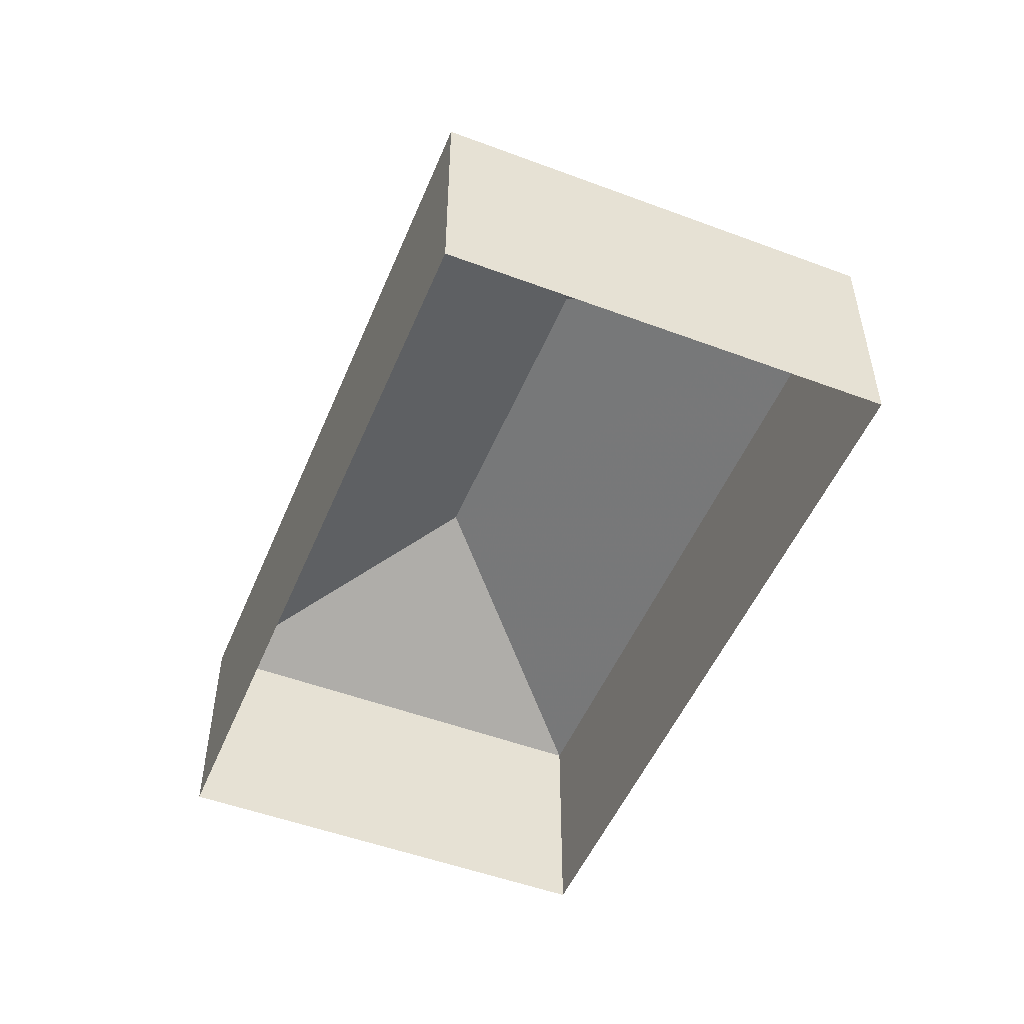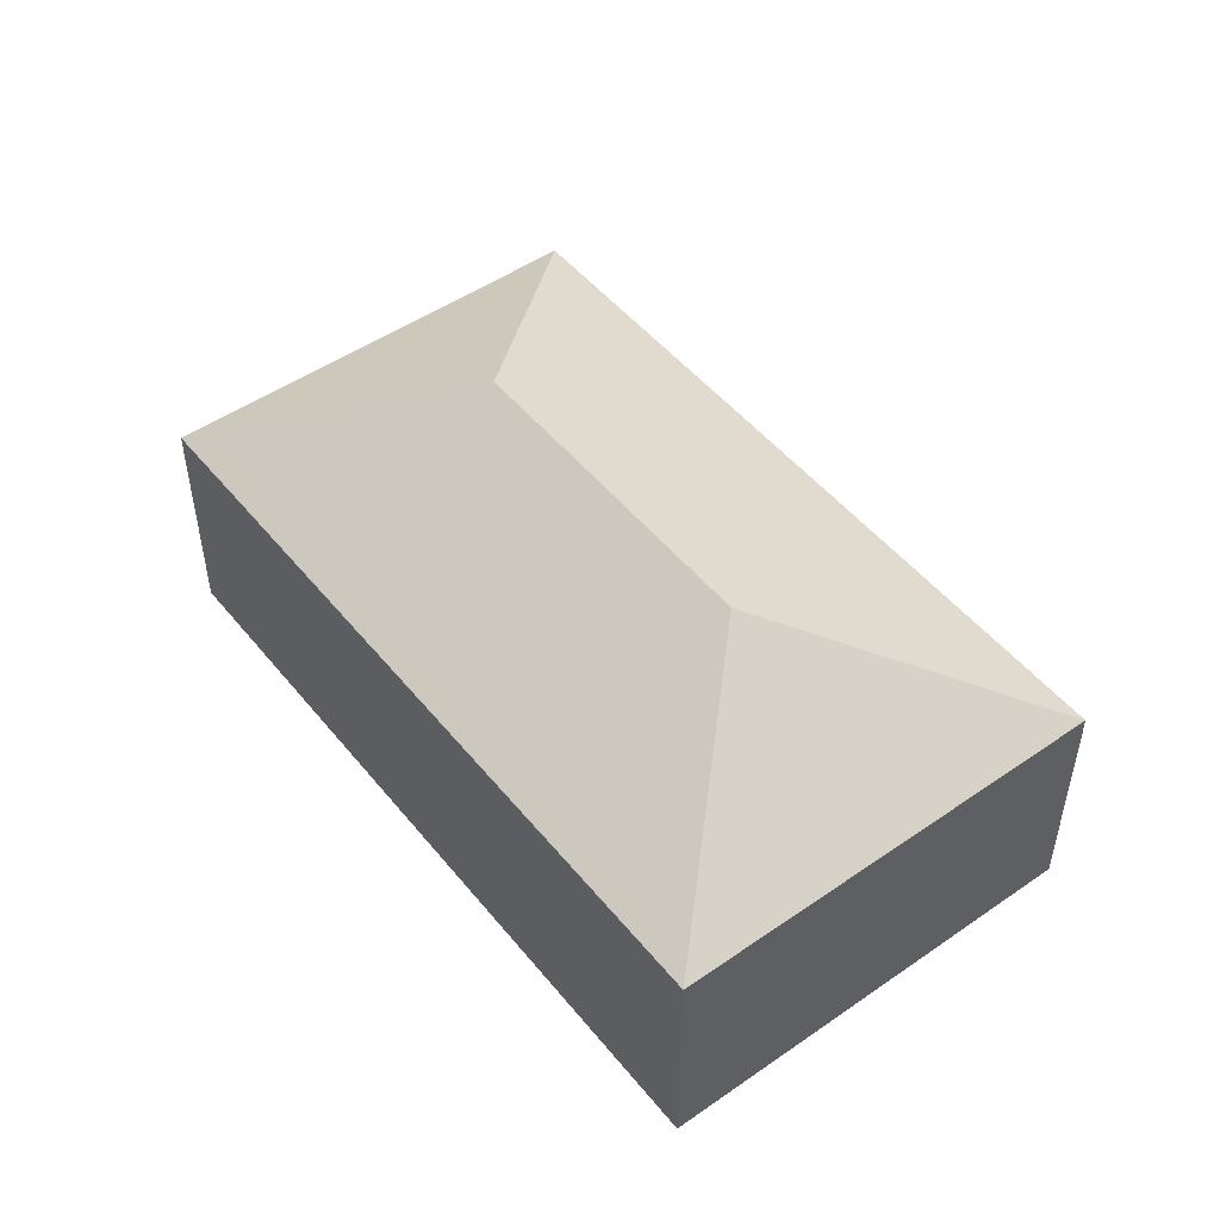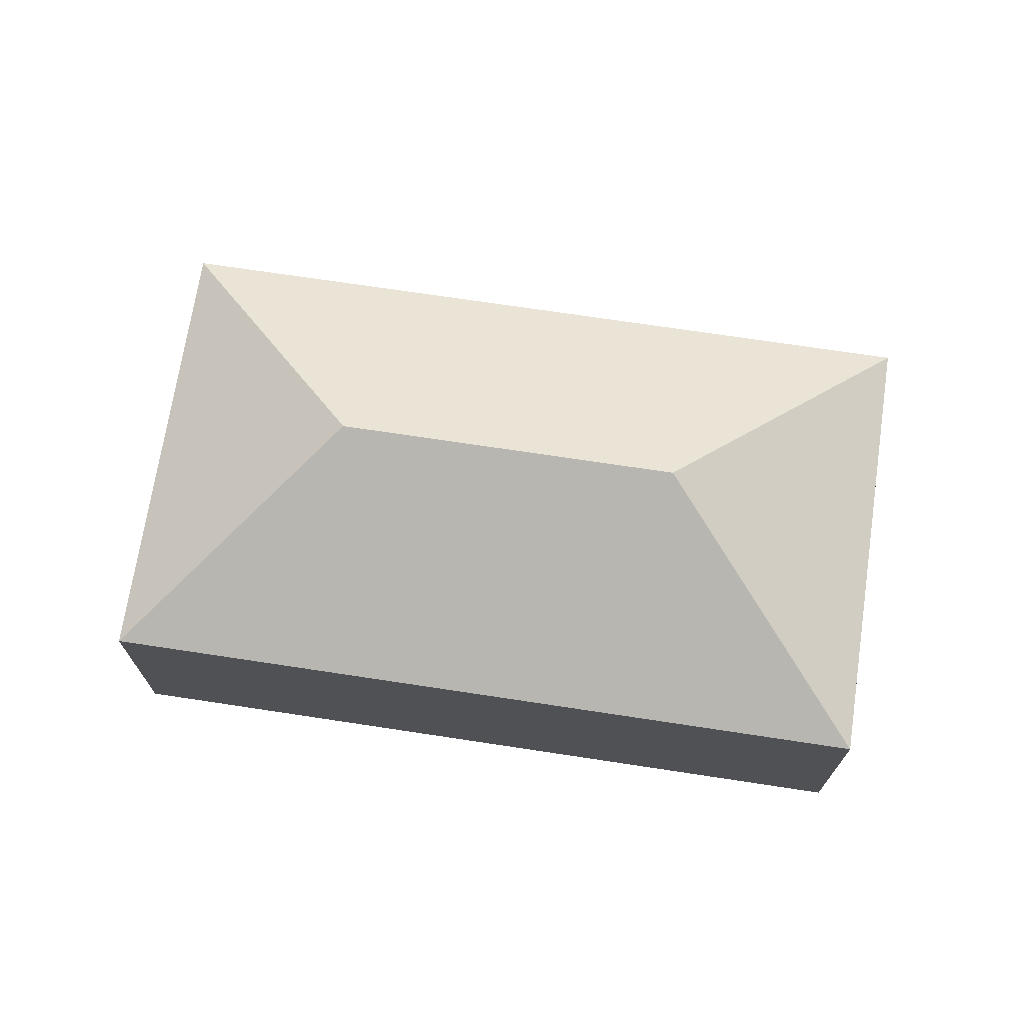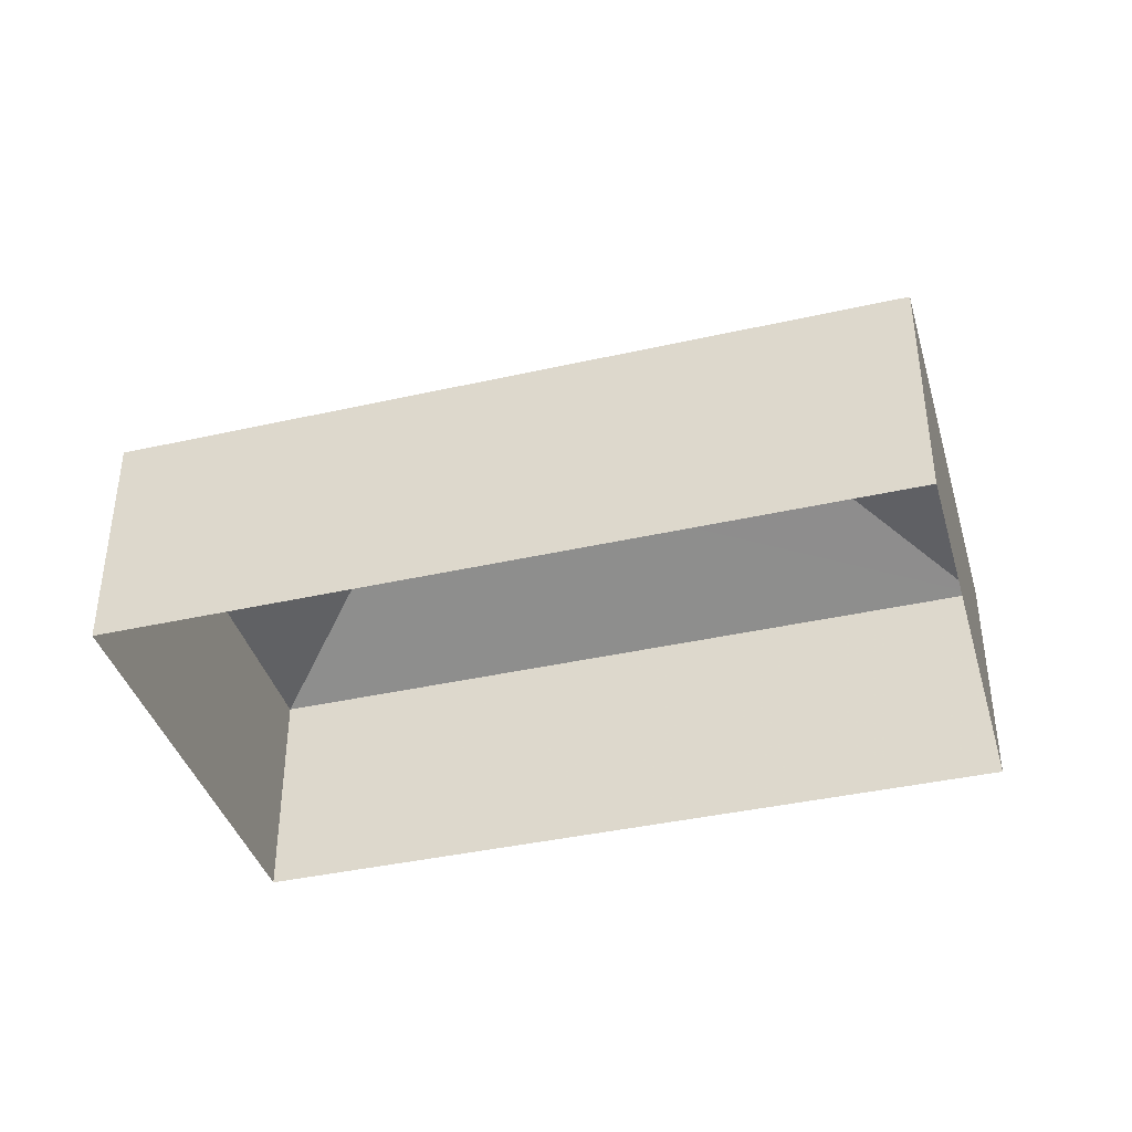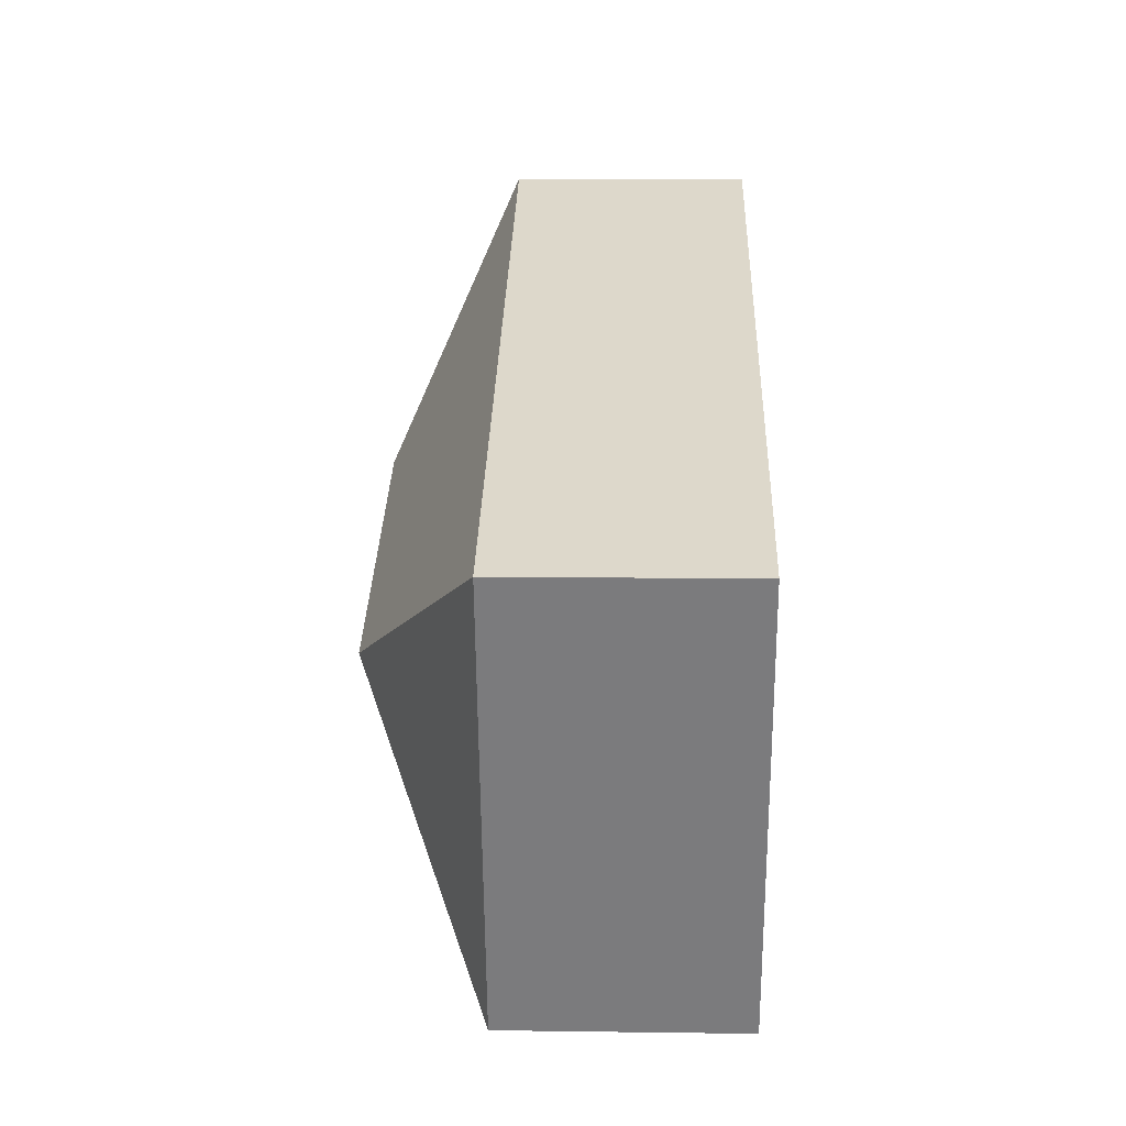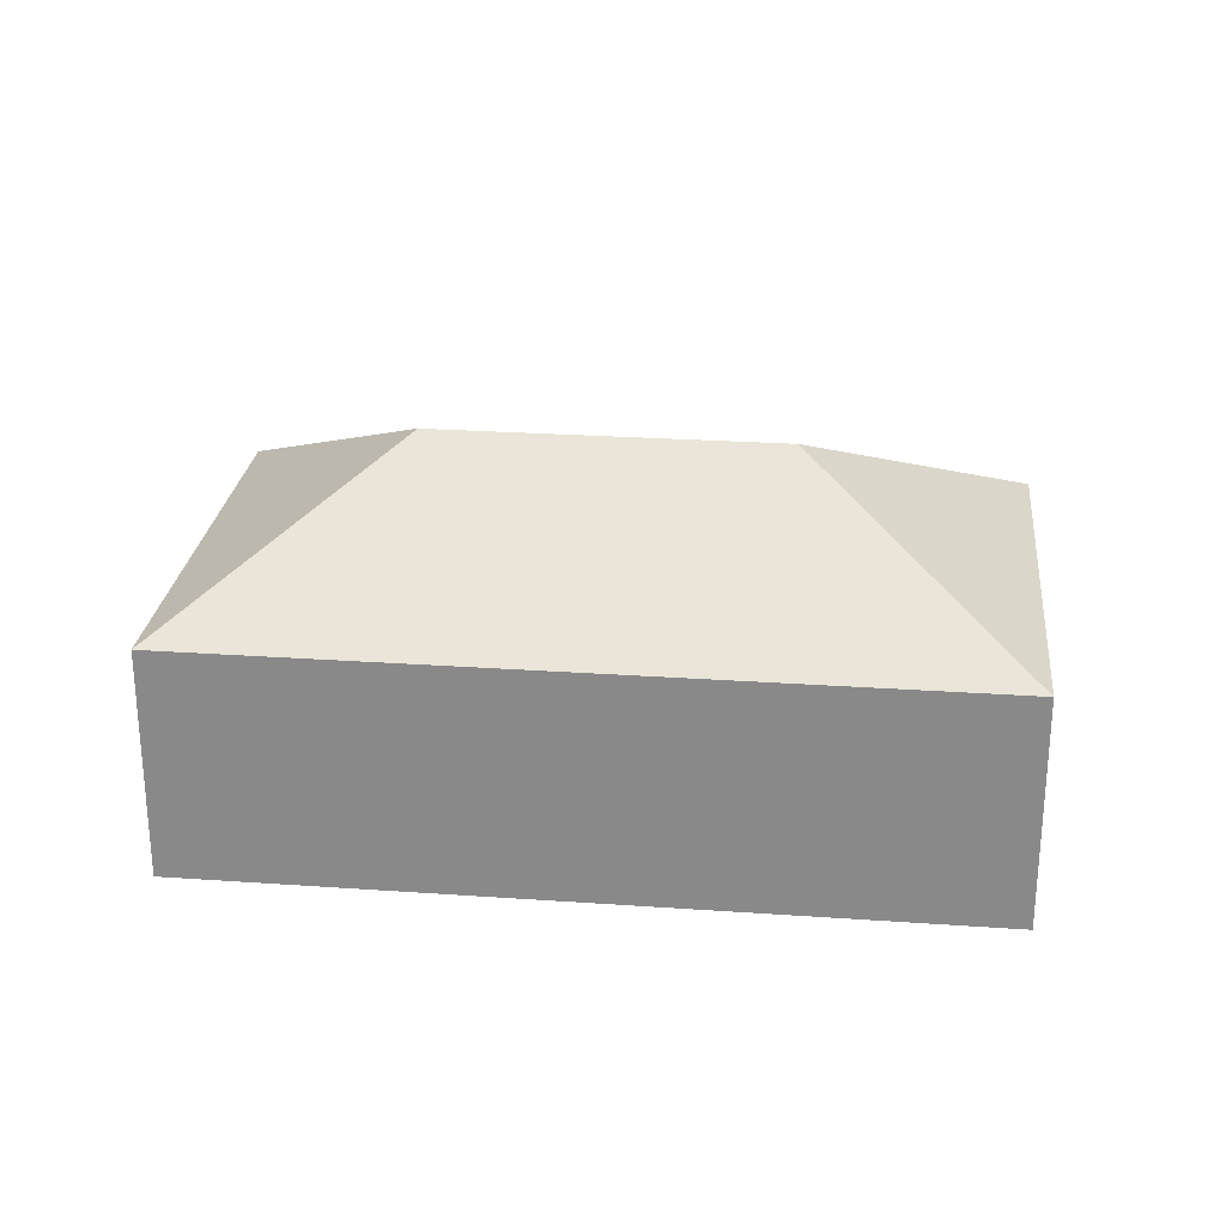
<metadata>
{"format":"obj","ext":"obj","renderer":"f3d","projection":"perspective","resolution":1024,"background":"white","views":[{"elev":-50.7,"azim":-129.6,"up":"+Z"},{"elev":49.4,"azim":-144.8,"up":"+Z"},{"elev":70.8,"azim":-8.7,"up":"+Z"},{"elev":-39.4,"azim":178.3,"up":"+Z"},{"elev":13.9,"azim":91.7,"up":"+Y"},{"elev":26.1,"azim":-11.1,"up":"+Z"}]}
</metadata>
<code>
v -2.231e+05 -1.274e+05 17.56
v -2.231e+05 -1.274e+05 17.56
v -2.231e+05 -1.274e+05 17.56
v -2.23e+05 -1.274e+05 17.56
v -2.231e+05 -1.274e+05 21
v -2.231e+05 -1.274e+05 21
v -2.231e+05 -1.274e+05 22.8
v -2.231e+05 -1.274e+05 22.8
v -2.231e+05 -1.274e+05 21
v -2.23e+05 -1.274e+05 21
f 1 2 3
f 4 1 3
f 5 6 7
f 8 5 7
f 7 9 8
f 7 10 9
f 7 6 10
f 8 9 5
f 6 1 4
f 10 6 4
f 9 3 2
f 5 9 2
f 9 4 3
f 9 10 4
f 6 2 1
f 6 5 2

</code>
